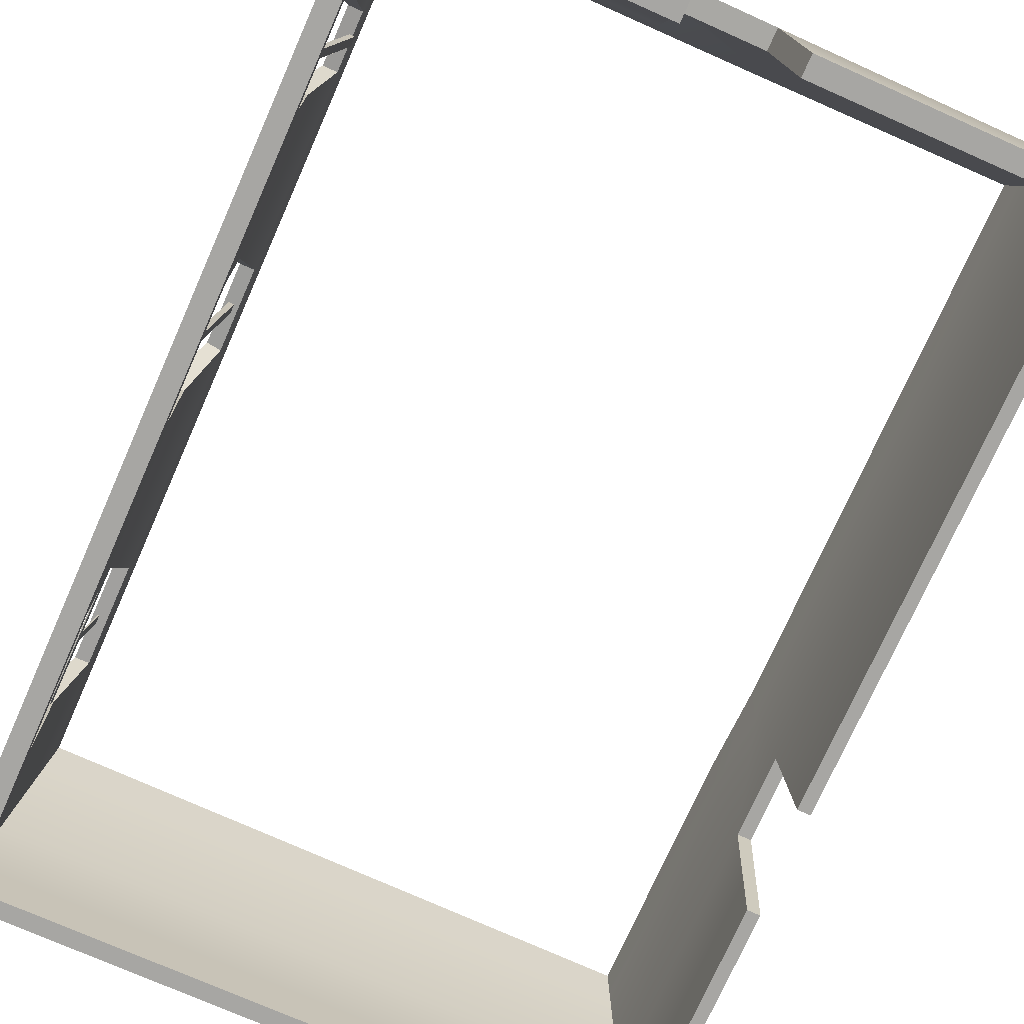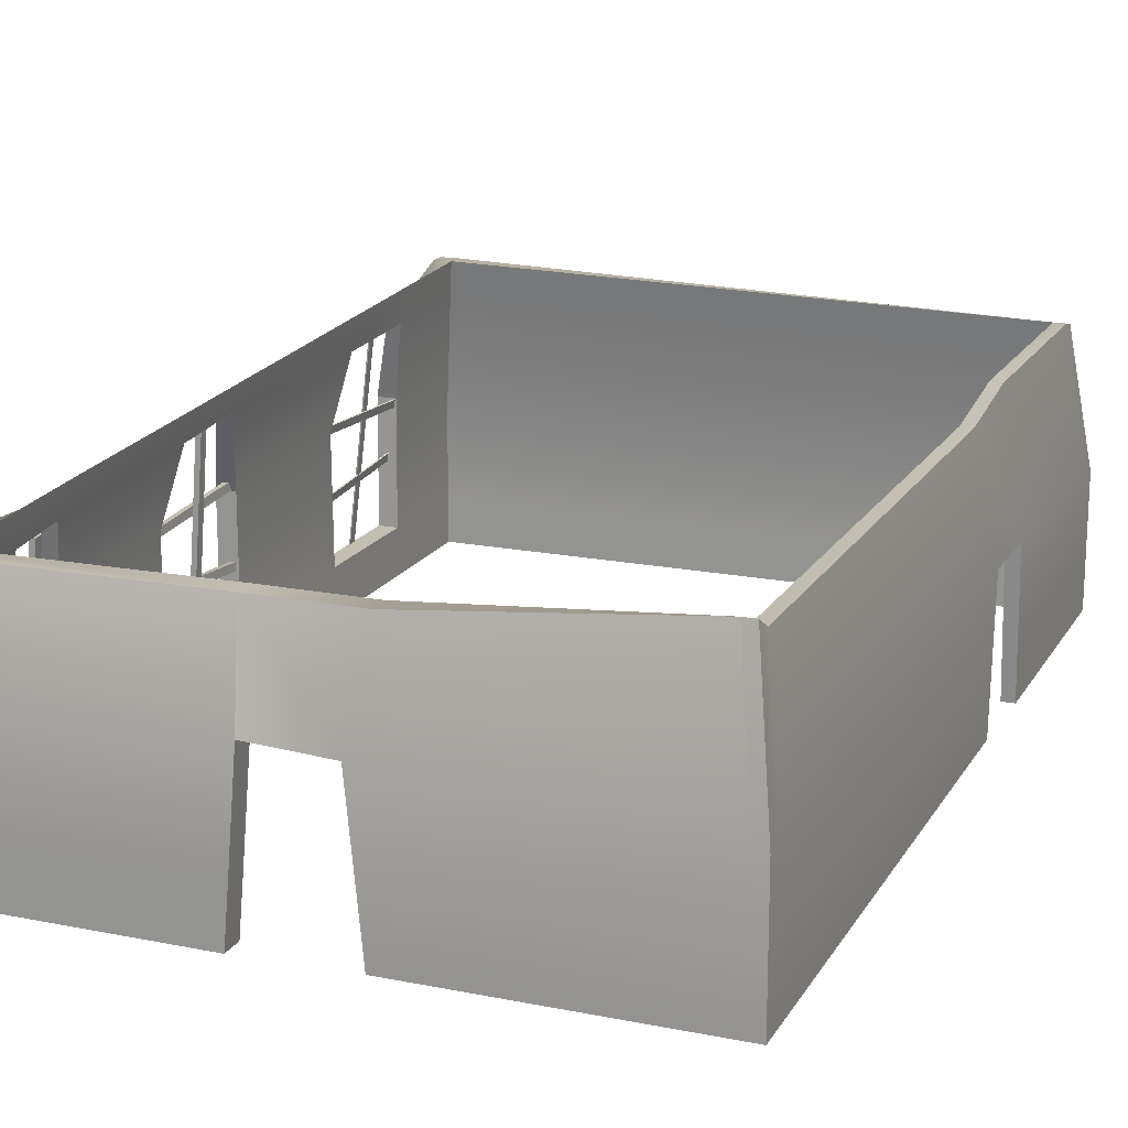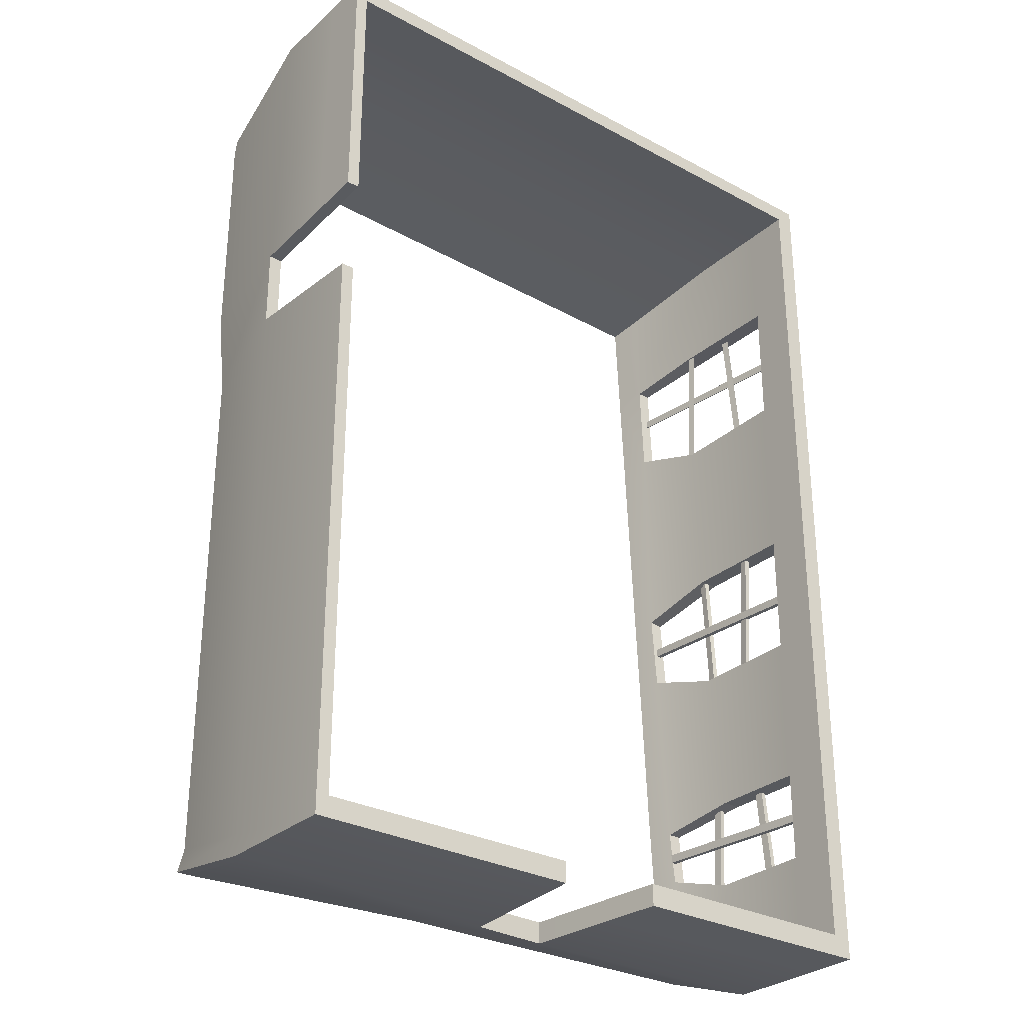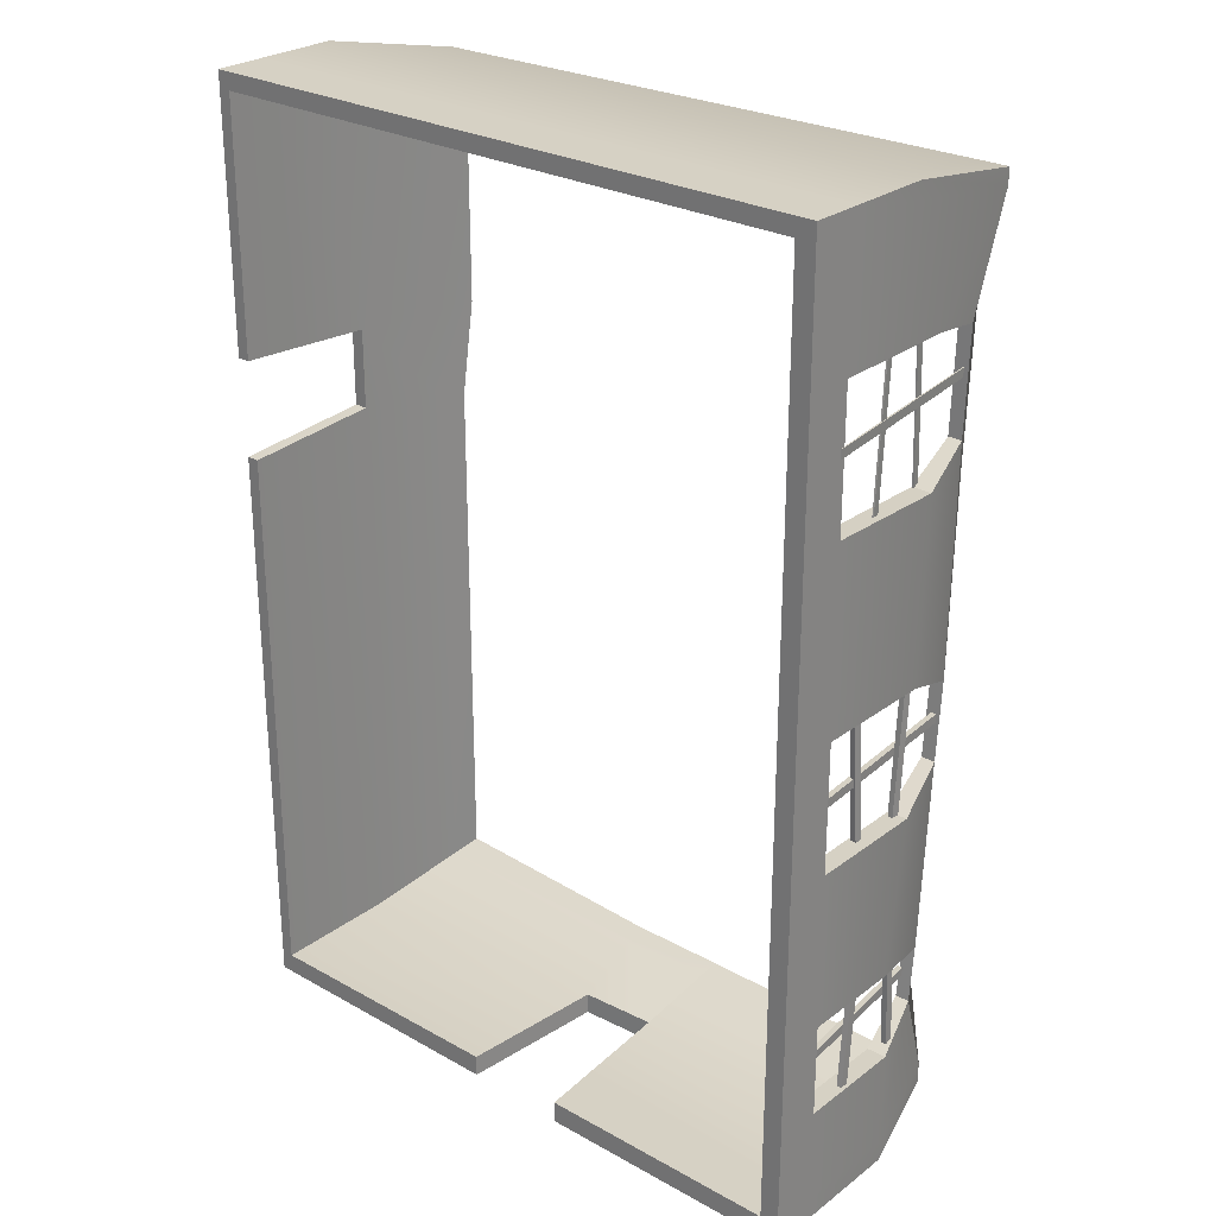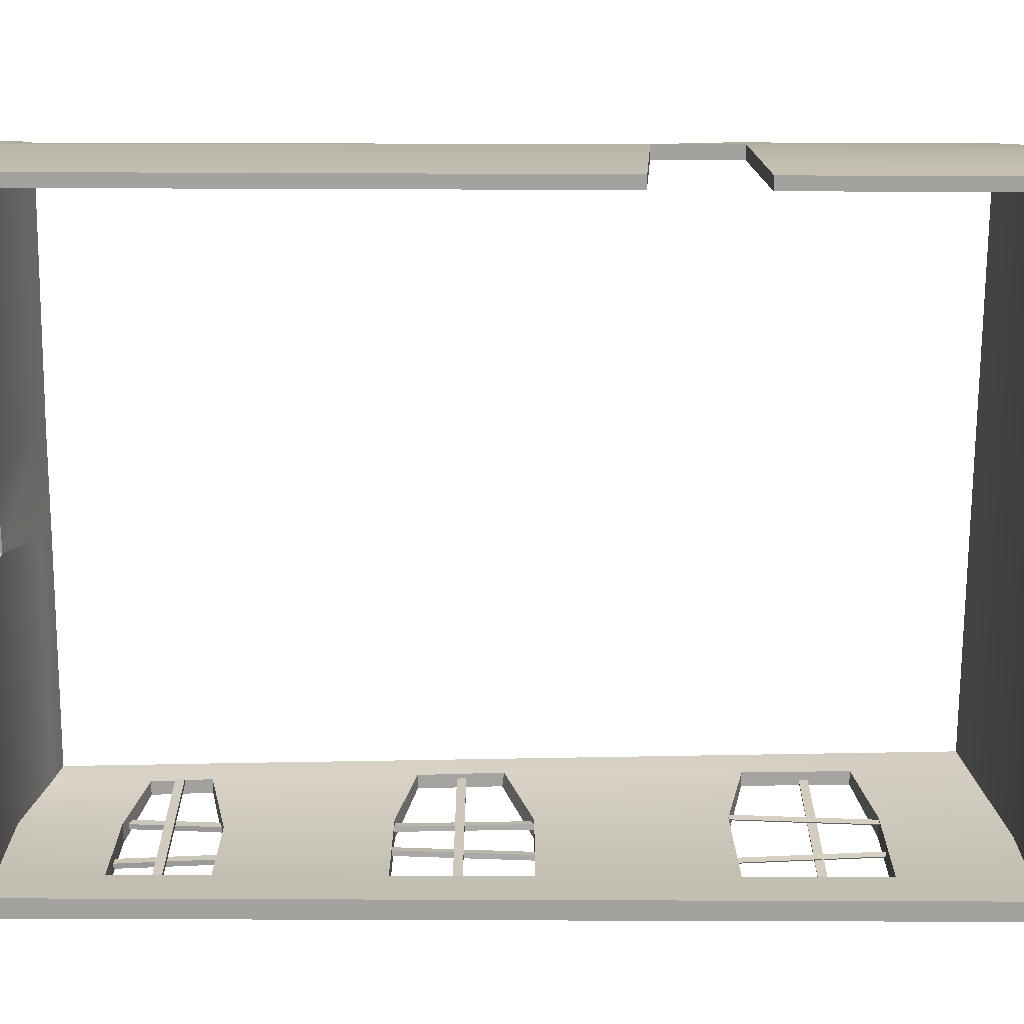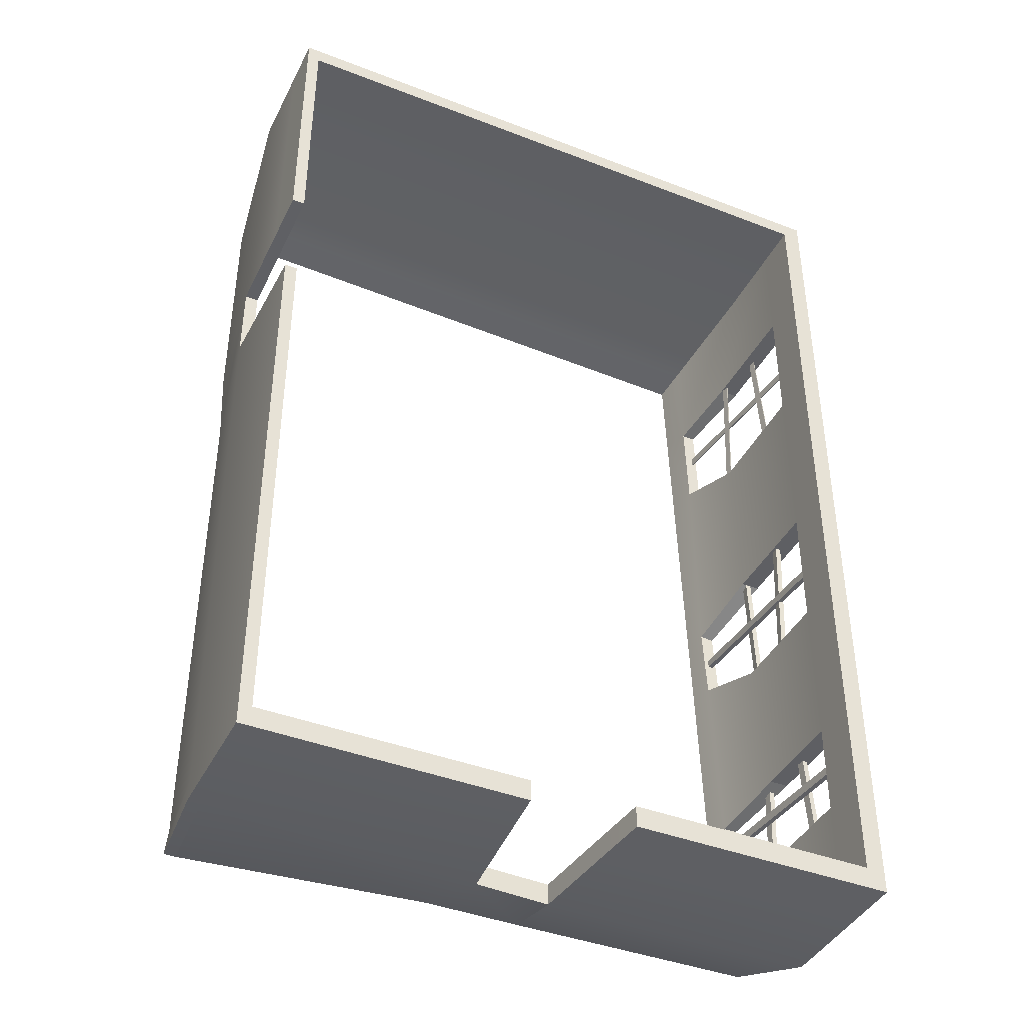
<metadata>
{"format":"obj","ext":"obj","renderer":"f3d","projection":"perspective","resolution":1024,"background":"white","views":[{"elev":-74.1,"azim":156.1,"up":"+Y"},{"elev":17.3,"azim":-158.3,"up":"+Y"},{"elev":-29.6,"azim":-38.2,"up":"+Z"},{"elev":26.8,"azim":40.9,"up":"+Z"},{"elev":-72.5,"azim":-90.2,"up":"+Y"},{"elev":-41.5,"azim":-25.1,"up":"+Z"}]}
</metadata>
<code>
g default
v 8334 -2309 -565.9
v 8497 -2309 -565.9
v 8178 110 -809.3
v 8330 110 -809.3
v 8178 -249.5 -8273
v 8330 -249.5 -8273
v 8334 -2309 -8517
v 8497 -2309 -8517
v 8330 110 -942.4
v 8178 110 -942.4
v 8334 -2309 -707.7
v 8497 -2309 -707.7
v 8330 -249.5 -8101
v 8178 -249.5 -8101
v 8334 -2309 -8334
v 8497 -2309 -8334
v 3058 -2309 -707.7
v 3058 -2309 -565.9
v 3224 -21.43 -809.3
v 3224 10.47 -942.4
v 6261 -2309 -8517
v 6261 -2309 -8334
v 6231 -233 -8101
v 6231 -233 -8273
v 3324 -21.43 -809.3
v 3164 -2309 -565.9
v 3164 -2309 -707.7
v 3324 10.47 -942.4
v 3164 -2309 -2818
v 3324 10.47 -2923
v 3058 -2309 -2818
v 3224 10.47 -2923
v 3055 -1102 -2898
v 3058 -1201 -707.7
v 3058 -1201 -565.9
v 3164 -1201 -565.9
v 8334 -1201 -565.9
v 8497 -1201 -565.9
v 8497 -1201 -707.7
v 8497 -1002 -8334
v 8497 -1002 -8517
v 8334 -1002 -8517
v 6144 -1002 -8517
v 6144 -1002 -8334
v 8334 -1002 -8334
v 8334 -1201 -707.7
v 3164 -1201 -707.7
v 3167 -1102 -2898
v 3164 -1201 -8509
v 3324 -21.43 -8266
v 3058 -1201 -8509
v 3224 -21.43 -8266
v 3224 -113 -8106
v 3058 -1201 -8339
v 3164 -1201 -8339
v 3324 -113 -8106
v 5404 -233 -8271
v 5404 -233 -8103
v 5497 -1037 -8335
v 5497 -1037 -8514
v 3224 -113 -3710
v 3055 -1102 -3575
v 3167 -1102 -3575
v 3324 -113 -3710
v 3058 -2285 -8339
v 3164 -2285 -8339
v 3058 -2285 -8509
v 3164 -2285 -8509
v 5380 -2285 -8335
v 5380 -2285 -8514
v 3058 -2285 -3656
v 3164 -2285 -3656
v 8178 -213.3 -7381
v 8334 -1002 -7528
v 8334 -2309 -7566
v 8497 -2309 -7566
v 8497 -1002 -7528
v 8330 -464.3 -7377
v 8178 -176.6 -6720
v 8334 -1063 -6745
v 8334 -2309 -6720
v 8497 -2309 -6720
v 8497 -1063 -6745
v 8330 -419 -6896
v 8214 -419 -6896
v 8214 -190.3 -888.6
v 3287 -267 -888.6
v 3288 -244.3 -2918
v 3288 -339.5 -3679
v 3287 -362.2 -8160
v 5425 -417.1 -8156
v 6211 -417.1 -8155
v 8214 -467.4 -8155
v 8214 -467.2 -7377
v 8334 -1912 -6745
v 8334 -1912 -707.7
v 3164 -1912 -707.7
v 3165 -1876 -2847
v 3057 -1876 -2847
v 3058 -1912 -707.7
v 3058 -1912 -565.9
v 3164 -1912 -565.9
v 8334 -1912 -565.9
v 8497 -1912 -565.9
v 8497 -1912 -707.7
v 8497 -1912 -6745
v 8497 -1912 -7528
v 8497 -1912 -8334
v 8497 -1912 -8517
v 8334 -1912 -8517
v 6219 -1853 -8517
v 6219 -1853 -8334
v 8334 -1912 -8334
v 8334 -1912 -7528
v 8214 -322.4 -5280
v 8178 -114.4 -5440
v 8330 -322.4 -5280
v 8497 -909.8 -5440
v 8497 -1912 -5440
v 8497 -2309 -5440
v 8334 -2309 -5440
v 8334 -1912 -5440
v 8334 -909.8 -5440
v 8214 -271.3 -4595
v 8178 -64.14 -4453
v 8330 -272.4 -4610
v 8497 -909.8 -4361
v 8497 -1912 -4361
v 8497 -2309 -4361
v 8334 -2309 -4361
v 8334 -1912 -4361
v 8334 -909.8 -4361
v 8214 -251.8 -2706
v 8178 8.222 -2994
v 8330 -251.8 -2706
v 8497 -856.2 -2856
v 8497 -1912 -2840
v 8497 -2309 -2843
v 8334 -2309 -2843
v 8334 -1912 -2840
v 8334 -856.2 -2856
v 8334 -856.2 -1689
v 8214 -216 -1839
v 8178 71.07 -1727
v 8330 -216 -1839
v 8497 -856.2 -1689
v 8497 -1912 -1704
v 8497 -2309 -1525
v 8334 -2309 -1525
v 8334 -1912 -1704
v 8503 -1948 -2173
v 8503 -1948 -2247
v 8293 -231.8 -2173
v 8293 -231.8 -2247
v 8283 -236.1 -2173
v 8283 -236.1 -2247
v 8493 -1952 -2173
v 8493 -1952 -2247
v 8442 -1463 -2880
v 8432 -1398 -2886
v 8425 -1357 -1534
v 8415 -1292 -1540
v 8415 -1361 -1534
v 8405 -1296 -1540
v 8432 -1467 -2880
v 8422 -1402 -2886
v 8352 -858 -2953
v 8342 -792.6 -2948
v 8365 -940.4 -1472
v 8355 -875 -1467
v 8355 -944.7 -1472
v 8345 -879.3 -1467
v 8342 -862.2 -2953
v 8332 -796.9 -2948
v 8387 -1997 -4970
v 8387 -1997 -4897
v 8251 -268.8 -4970
v 8251 -268.8 -4897
v 8295 -271.6 -4970
v 8295 -271.6 -4897
v 8431 -2000 -4970
v 8431 -2000 -4897
v 8356 -1509 -4264
v 8360 -1443 -4257
v 8363 -1402 -5610
v 8367 -1336 -5603
v 8407 -1404 -5610
v 8411 -1338 -5603
v 8400 -1511 -4264
v 8404 -1445 -4257
v 8372 -897 -4191
v 8377 -830.9 -4195
v 8367 -980.4 -5672
v 8371 -914.3 -5676
v 8411 -983.2 -5672
v 8415 -917.1 -5676
v 8416 -899.8 -4191
v 8421 -833.7 -4195
v 8408 -2091 -7112
v 8408 -2091 -7185
v 8241 -445.8 -7112
v 8241 -445.8 -7185
v 8197 -448.6 -7112
v 8197 -448.6 -7185
v 8364 -2094 -7112
v 8364 -2094 -7185
v 8471 -1551 -7818
v 8466 -1478 -7824
v 8463 -1432 -6472
v 8458 -1359 -6479
v 8419 -1435 -6472
v 8414 -1362 -6479
v 8427 -1554 -7818
v 8422 -1481 -7824
v 8428 -874 -7891
v 8423 -800.8 -7887
v 8433 -966.3 -6410
v 8429 -893.1 -6405
v 8389 -969.2 -6410
v 8385 -896 -6405
v 8383 -876.8 -7891
v 8379 -803.6 -7887
g initialShadingGroup warehouse_3
f 37 38 4 3
f 3 4 9 10
f 5 6 41 42
f 11 12 2 1
f 38 39 9 4
f 34 35 19 20
f 116 117 84 79
f 85 115 116 79
f 81 82 120 121
f 117 118 83 84
f 14 13 6 5
f 7 8 16 15
f 13 40 41 6
f 11 1 26 27
f 37 3 25 36
f 3 10 28 25
f 10 86 87 28
f 7 15 22 21
f 93 14 23 92
f 14 5 24 23
f 5 42 43 24
f 36 25 19 35
f 27 26 18 17
f 50 49 51 52
f 25 28 20 19
f 28 87 88 30
f 27 17 31 29
f 34 20 32 33
f 20 28 30 32
f 100 34 33 99
f 100 101 35 34
f 102 36 35 101
f 103 37 36 102
f 103 104 38 37
f 104 105 39 38
f 83 118 119 106
f 41 40 108 109
f 42 41 109 110
f 43 42 110 111
f 111 112 44 43
f 113 45 44 112
f 95 122 123 80
f 47 46 96 97
f 48 47 97 98
f 33 48 98 99
f 30 88 89 64
f 48 33 62 63
f 33 32 61 62
f 32 30 64 61
f 54 53 52 51
f 66 65 67 68
f 53 56 50 52
f 92 23 58 91
f 23 24 57 58
f 24 43 60 57
f 43 44 59 60
f 58 57 50 56
f 91 58 56 90
f 70 69 66 68
f 57 60 49 50
f 62 61 53 54
f 72 71 65 66
f 64 89 90 56
f 61 64 56 53
f 54 51 67 65
f 51 49 68 67
f 60 59 69 70
f 59 55 66 69
f 49 60 70 68
f 63 62 71 72
f 62 54 65 71
f 55 63 72 66
f 93 94 73 14
f 113 114 74 45
f 15 16 76 75
f 40 77 107 108
f 78 77 40 13
f 73 78 13 14
f 94 85 79 73
f 75 76 82 81
f 79 84 78 73
f 80 123 115 85
f 87 86 46 47
f 88 87 47 48
f 89 88 48 63
f 90 89 63 55
f 59 91 90 55
f 44 92 91 59
f 45 93 92 44
f 45 74 94 93
f 81 121 122 95
f 97 96 11 27
f 98 97 27 29
f 99 98 29 31
f 17 100 99 31
f 17 18 101 100
f 26 102 101 18
f 1 103 102 26
f 1 2 104 103
f 2 12 105 104
f 106 119 120 82
f 107 106 82 76
f 108 107 76 16
f 109 108 16 8
f 110 109 8 7
f 111 110 7 21
f 21 22 112 111
f 15 113 112 22
f 15 75 114 113
f 75 81 95 114
f 115 124 125 116
f 125 126 117 116
f 120 119 128 129
f 121 120 129 130
f 122 121 130 131
f 124 133 134 125
f 134 135 126 125
f 135 136 127 126
f 128 127 136 137
f 129 128 137 138
f 130 129 138 139
f 131 130 139 140
f 132 131 140 141
f 124 132 141 133
f 133 143 144 134
f 144 145 135 134
f 138 137 147 148
f 139 138 148 149
f 140 139 149 150
f 143 142 46 86
f 144 143 86 10
f 10 9 145 144
f 9 39 146 145
f 147 146 39 105
f 148 147 105 12
f 149 148 12 11
f 150 149 11 96
f 142 150 96 46
f 114 95 106 107
f 95 80 83 106
f 80 85 84 83
f 85 94 78 84
f 94 74 77 78
f 74 114 107 77
f 124 115 117 126
f 115 123 118 117
f 123 122 119 118
f 122 131 128 119
f 131 132 127 128
f 132 124 126 127
f 143 133 135 145
f 133 141 136 135
f 141 140 137 136
f 140 150 147 137
f 150 142 146 147
f 142 143 145 146
f 151 152 154 153
f 153 154 156 155
f 155 156 158 157
f 157 158 152 151
f 152 158 156 154
f 157 151 153 155
f 159 160 162 161
f 161 162 164 163
f 163 164 166 165
f 165 166 160 159
f 160 166 164 162
f 165 159 161 163
f 167 168 170 169
f 169 170 172 171
f 171 172 174 173
f 173 174 168 167
f 168 174 172 170
f 173 167 169 171
f 175 176 178 177
f 177 178 180 179
f 179 180 182 181
f 181 182 176 175
f 176 182 180 178
f 181 175 177 179
f 183 184 186 185
f 185 186 188 187
f 187 188 190 189
f 189 190 184 183
f 184 190 188 186
f 189 183 185 187
f 191 192 194 193
f 193 194 196 195
f 195 196 198 197
f 197 198 192 191
f 192 198 196 194
f 197 191 193 195
f 199 200 202 201
f 201 202 204 203
f 203 204 206 205
f 205 206 200 199
f 200 206 204 202
f 205 199 201 203
f 207 208 210 209
f 209 210 212 211
f 211 212 214 213
f 213 214 208 207
f 208 214 212 210
f 213 207 209 211
f 215 216 218 217
f 217 218 220 219
f 219 220 222 221
f 221 222 216 215
f 216 222 220 218
f 221 215 217 219

</code>
